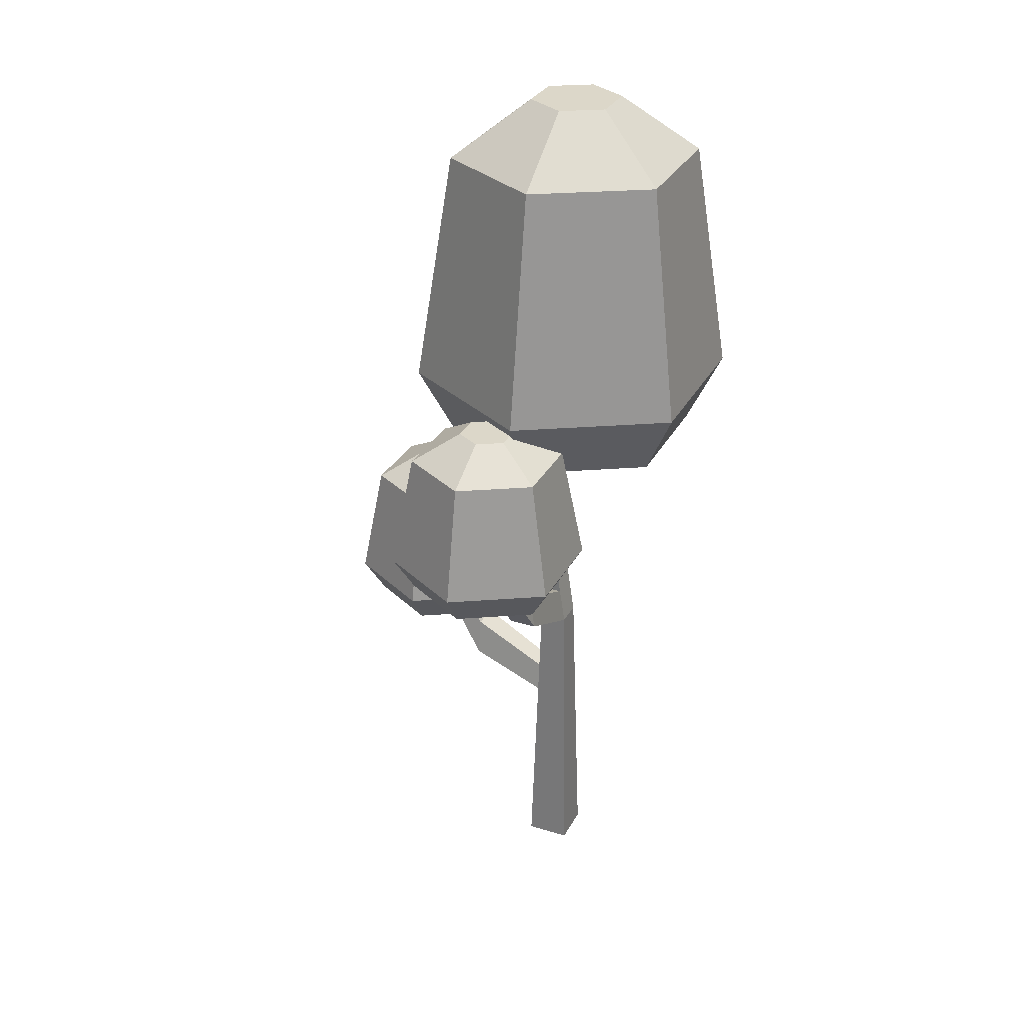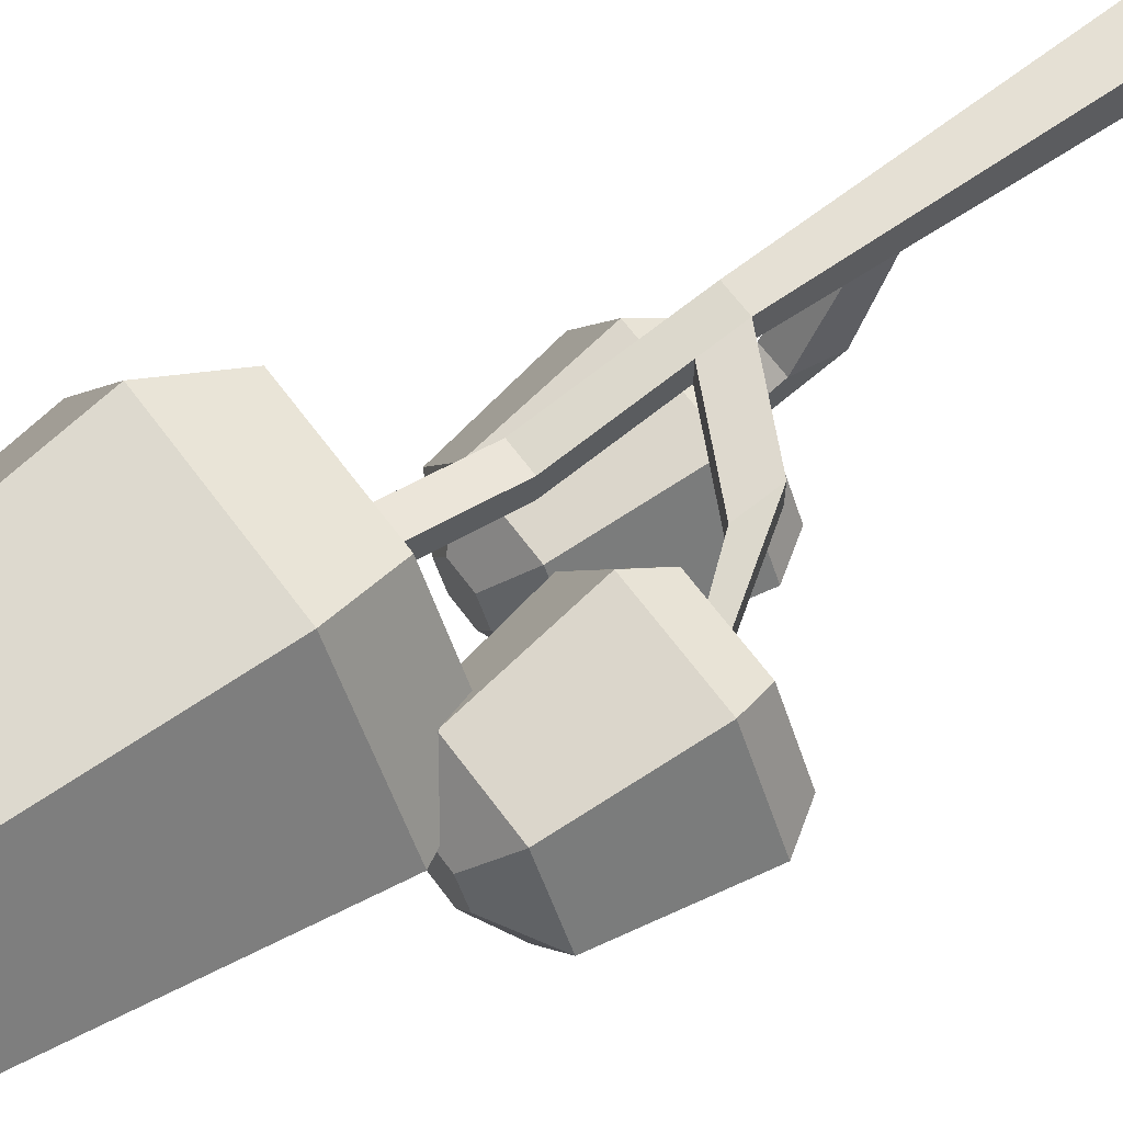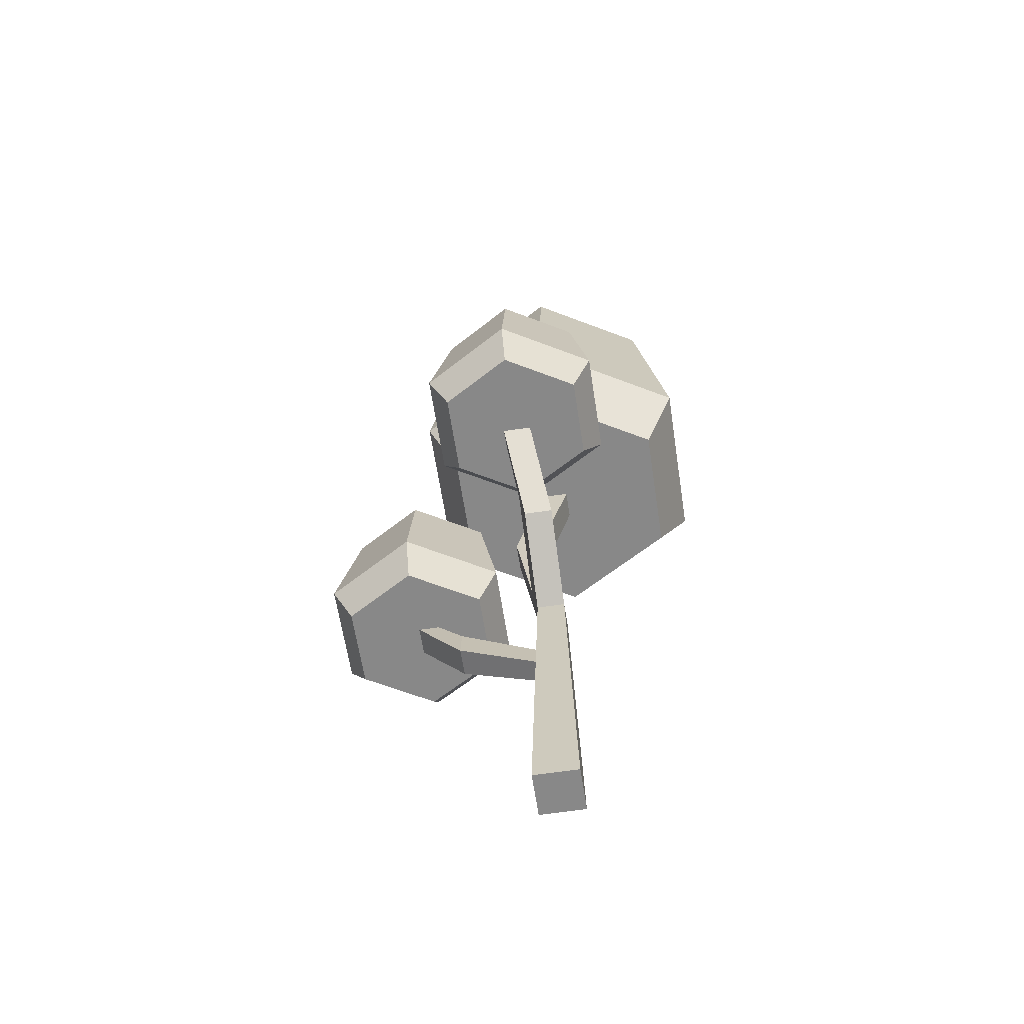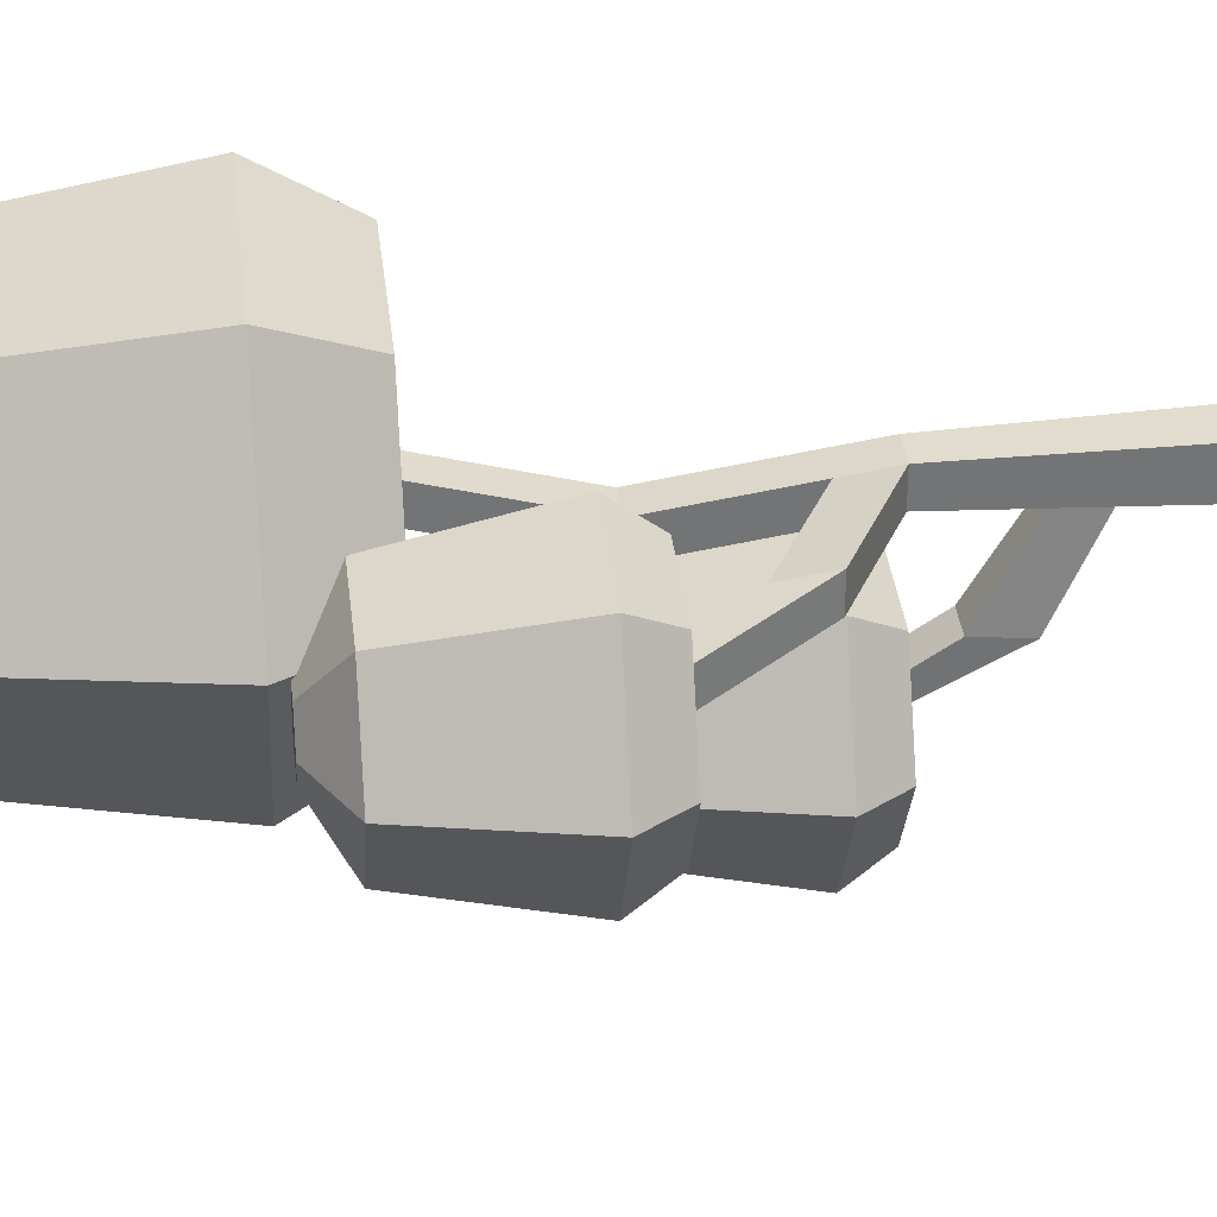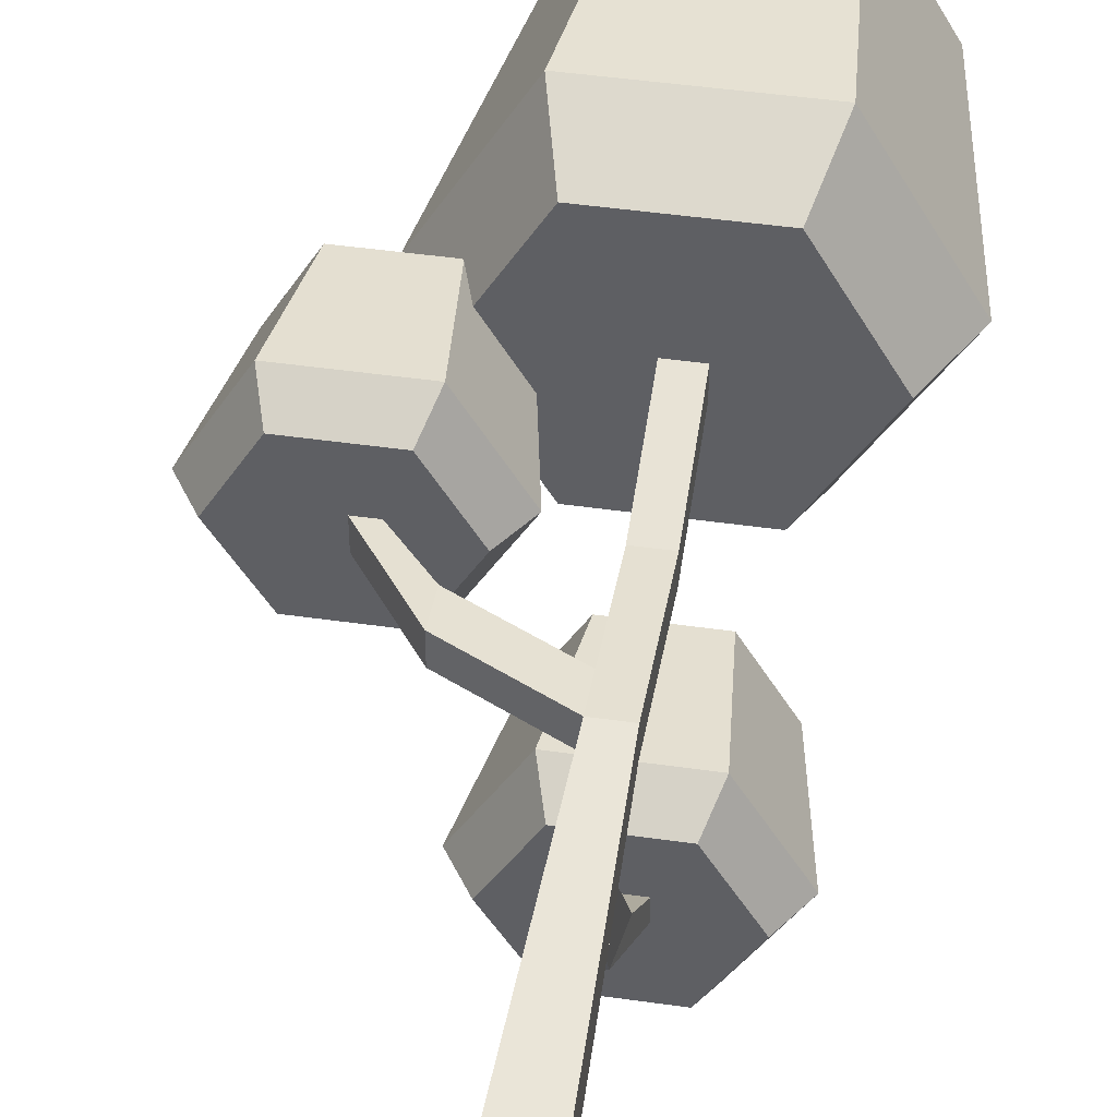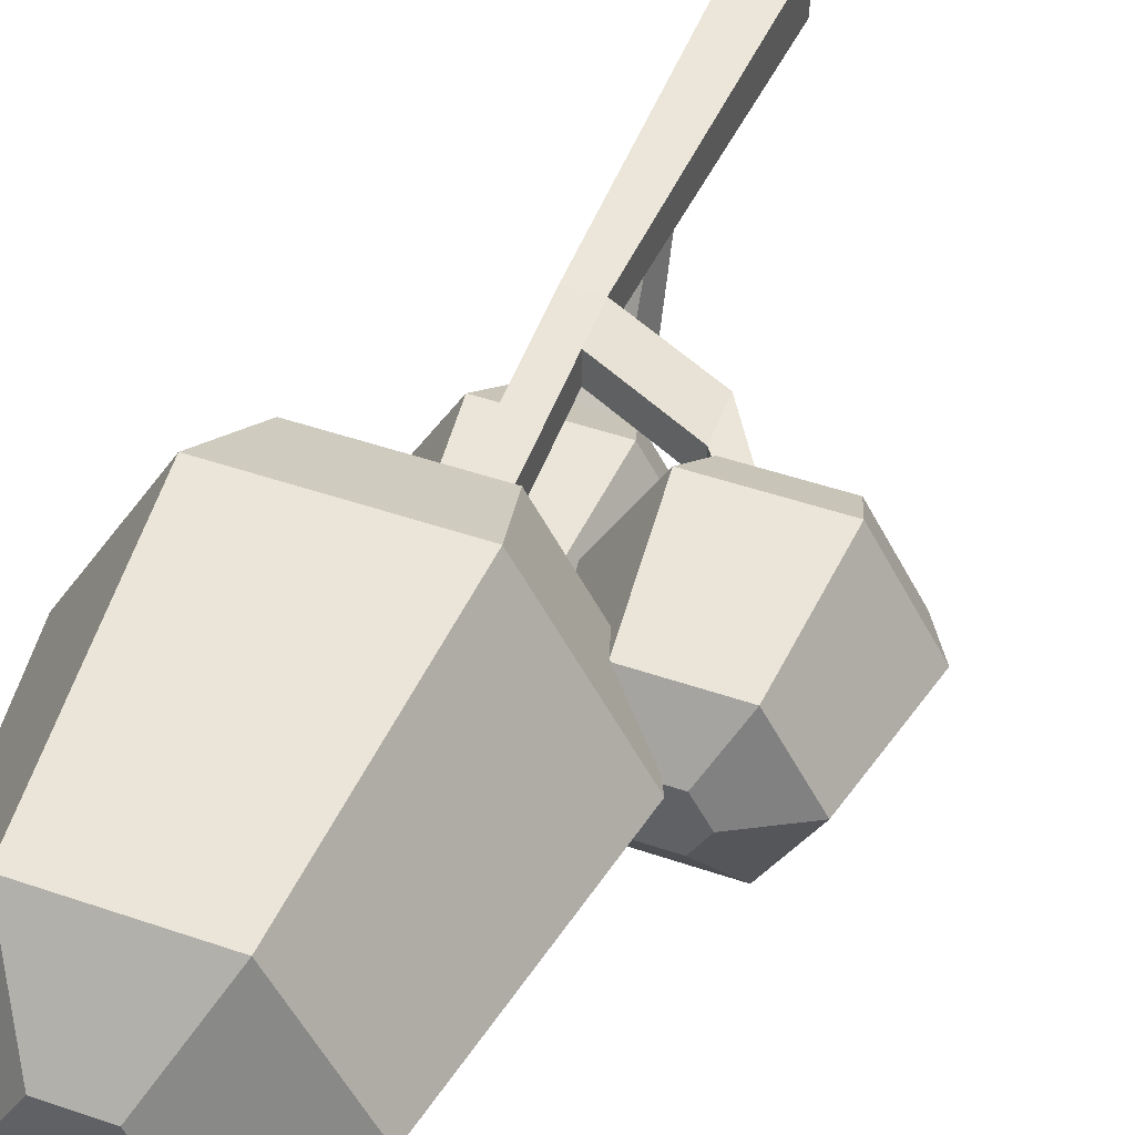
<metadata>
{"format":"obj","ext":"obj","renderer":"f3d","projection":"perspective","resolution":1024,"background":"white","views":[{"elev":30.3,"azim":-66.3,"up":"+Y"},{"elev":64.2,"azim":-126.2,"up":"+Z"},{"elev":-62.8,"azim":-81.3,"up":"+Y"},{"elev":34.3,"azim":-96.2,"up":"+Z"},{"elev":45.9,"azim":9.3,"up":"+Z"},{"elev":46.2,"azim":-158.3,"up":"+Z"}]}
</metadata>
<code>
o tree_thin
v -2.591 7.626 -1.04
v -1.45 6.118 -1.297
v -2.739 6.118 -1.297
v -1.598 7.626 -1.04
v 1.003 8.129 2.012
v -0.8789 7.261 1.609
v 0.7701 7.261 1.609
v -1.111 8.129 2.012
v 0.574 5.936 -2.664
v 1.367 4.428 -1.804
v 0.7223 4.428 -2.92
v 1.07 5.936 -1.804
v -0.8048 6.118 -0.1801
v -1.591 5.689 -1.051
v -1.089 5.689 -0.1801
v 1.595 7.261 0.181
v 2.06 8.129 0.181
v -2.168 8.129 0.181
v -0.8683 11.18 -1.229
v -1.111 8.129 -1.65
v -1.682 11.18 0.181
v -1.915 7.993 -0.491
v -2.274 7.993 -0.491
v -0.8683 11.18 1.591
v -3.384 6.118 -0.1801
v -3.087 7.626 -0.1801
v -2.453 7.993 -0.1801
v -2.597 5.689 -1.051
v -3.1 5.689 -0.1801
v -1.591 5.689 0.691
v -1.815 5.689 0.008425
v -2.597 5.689 0.691
v -2.055 5.689 0.008425
v -2.055 5.689 -0.3515
v -1.815 5.689 -0.3515
v -2.591 7.626 0.6798
v -2.274 7.993 0.1308
v -1.262 7.261 -0.5831
v -1.396 7.626 -0.6906
v -0.8789 7.261 -1.247
v -1.811 7.993 -0.3116
v -2.067 7.993 0.1308
v -2.078 7.959 0.181
v -1.45 6.118 0.9367
v -2.739 6.118 0.9367
v 0.7595 11.18 -1.229
v 1.003 8.129 -1.65
v 1.573 11.18 0.181
v 0.7701 7.261 -1.247
v 0.18 7.261 0.2927
v -0.18 7.261 0.2927
v -0.18 7.261 -0.06722
v 0.18 7.261 -0.06722
v -1.029 7.261 -0.1801
v -1.471 7.261 0.584
v -1.595 7.601 0.6841
v -1.611 7.626 0.6798
v -0.6429 11.92 0.181
v -0.3487 11.92 0.6907
v 0.2399 11.92 0.6907
v 0.7595 11.18 1.591
v -0.5673 4.428 -2.92
v 0.5804 4 -2.675
v -0.4254 4 -2.675
v 0.574 5.936 -0.9437
v -0.5673 4.428 -0.6868
v 0.7223 4.428 -0.6868
v -0.419 5.936 -0.9437
v 0.257 6.303 -1.493
v -0.102 6.303 -1.493
v 0.5341 11.92 0.181
v -0.4254 4 -0.9325
v -1.212 4.428 -1.804
v -0.9284 4 -1.804
v 0.257 6.303 -2.115
v 0.4365 6.303 -1.804
v -0.102 6.303 -2.115
v -0.2815 6.303 -1.804
v 1.083 4 -1.804
v 0.5804 4 -0.9325
v -0.419 5.936 -2.664
v 0.2399 11.92 -0.3287
v -0.3487 11.92 -0.3287
v -0.9155 5.936 -1.804
v 0.2808 4 -1.542
v -0.07913 4 -1.542
v -0.07913 4 -1.808
v 0.2808 4 -1.808
v 0.18 4 -0.18
v 0.18 5.821 -0.46
v 0.18 5.821 -0.1
v 0.18 4 0.18
v -0.2834 -0 0.2834
v 0.2834 0 -0.2834
v 0.2834 -0 0.2834
v -0.2834 0 -0.2834
v -0.1776 2.635 -0.2153
v -0.18 4 -0.18
v -0.1171 3.021 -0.2053
v 0.1731 3.021 -0.2053
v 0.1133 2.635 -0.2153
v 0.1406 3.089 -1.203
v 0.2151 3.573 -1.203
v -0.1448 3.573 -1.203
v -0.2193 3.089 -1.203
v -1.314 5.059 -0.2545
v -1.314 4.574 -0.18
v -0.18 4.485 0.1054
v -1.314 4.574 0.18
v -0.18 4 0.18
v -1.314 5.059 0.1054
v -0.18 4.485 -0.2545
v -0.18 5.821 -0.46
v -0.18 5.821 -0.1
f 1 2 3
f 2 1 4
f 5 6 7
f 6 5 8
f 9 10 11
f 10 9 12
f 13 14 2
f 14 13 15
f 5 16 17
f 16 5 7
f 18 19 20
f 19 18 21
f 1 22 4
f 22 1 23
f 8 21 18
f 21 8 24
f 25 1 3
f 1 25 26
f 1 27 23
f 27 1 26
f 28 25 3
f 25 28 29
f 30 14 15
f 14 30 31
f 31 30 32
f 31 32 33
f 33 32 34
f 35 14 31
f 14 35 28
f 28 35 34
f 28 34 32
f 28 32 29
f 27 36 37
f 36 27 26
f 38 39 40
f 41 40 39
f 41 20 40
f 20 41 18
f 18 41 42
f 18 42 43
f 44 32 30
f 32 44 45
f 46 17 47
f 17 46 48
f 7 49 16
f 49 7 50
f 50 7 6
f 50 6 51
f 51 6 52
f 53 49 50
f 49 53 40
f 40 53 52
f 40 52 6
f 40 6 54
f 54 6 55
f 38 40 54
f 32 25 29
f 25 32 45
f 45 26 25
f 26 45 36
f 6 56 55
f 8 56 6
f 8 57 56
f 18 57 8
f 57 18 43
f 58 24 59
f 24 58 21
f 3 14 28
f 14 3 2
f 60 24 61
f 24 60 59
f 56 45 44
f 45 56 36
f 36 56 57
f 44 15 13
f 15 44 30
f 17 49 47
f 49 17 16
f 62 63 64
f 63 62 11
f 65 66 67
f 66 65 68
f 65 10 12
f 10 65 67
f 69 68 65
f 68 69 70
f 71 61 48
f 61 71 60
f 19 47 20
f 47 19 46
f 72 73 74
f 73 72 66
f 20 49 40
f 49 20 47
f 75 69 76
f 69 75 77
f 69 77 70
f 70 77 78
f 76 65 12
f 65 76 69
f 67 79 10
f 79 67 80
f 22 42 41
f 42 22 23
f 42 23 37
f 37 23 27
f 55 13 54
f 13 55 44
f 44 55 56
f 81 75 9
f 75 81 77
f 81 11 62
f 11 81 9
f 9 76 12
f 76 9 75
f 4 13 2
f 13 4 38
f 38 4 39
f 13 38 54
f 46 71 48
f 71 46 82
f 37 43 42
f 36 43 37
f 43 36 57
f 19 82 46
f 82 19 83
f 10 63 11
f 63 10 79
f 81 78 77
f 78 81 84
f 64 73 62
f 73 64 74
f 66 84 73
f 84 66 68
f 67 72 80
f 72 67 66
f 19 58 83
f 58 19 21
f 78 68 70
f 68 78 84
f 4 41 39
f 41 4 22
f 61 8 5
f 8 61 24
f 61 17 48
f 17 61 5
f 80 63 79
f 63 80 85
f 85 80 72
f 85 72 86
f 86 72 87
f 88 63 85
f 63 88 64
f 64 88 87
f 64 87 72
f 64 72 74
f 82 60 71
f 60 82 83
f 60 83 59
f 59 83 58
f 73 81 62
f 81 73 84
f 53 89 90
f 89 53 91
f 91 53 50
f 92 89 91
f 93 94 95
f 94 93 96
f 96 97 94
f 97 96 98
f 97 98 99
f 99 98 100
f 94 100 89
f 89 100 98
f 100 94 101
f 101 94 97
f 100 102 103
f 102 100 101
f 97 104 105
f 104 97 99
f 105 86 87
f 86 105 104
f 34 106 107
f 106 34 35
f 101 105 102
f 105 101 97
f 108 109 110
f 109 108 111
f 104 100 103
f 100 104 99
f 106 108 112
f 108 106 111
f 112 89 98
f 89 112 90
f 90 112 113
f 93 98 96
f 98 93 110
f 50 114 91
f 114 50 51
f 85 102 88
f 102 85 103
f 109 98 110
f 98 109 107
f 87 102 105
f 102 87 88
f 85 104 103
f 104 85 86
f 107 33 34
f 33 107 109
f 91 110 92
f 110 91 108
f 108 91 114
f 108 114 112
f 52 112 114
f 112 52 113
f 52 114 51
f 111 33 109
f 33 111 31
f 31 106 35
f 106 31 111
f 107 112 98
f 112 107 106
f 52 90 113
f 90 52 53
f 92 93 95
f 93 92 110
f 89 95 94
f 95 89 92

</code>
